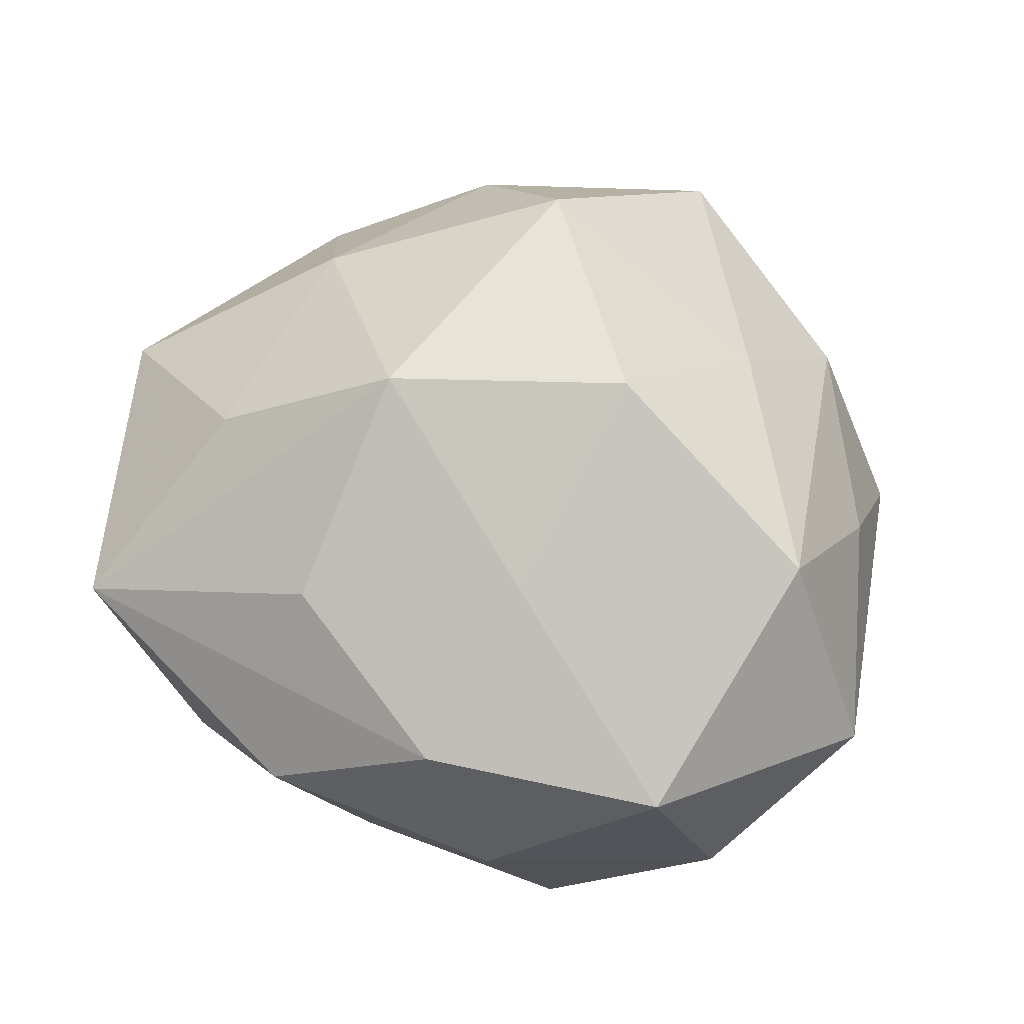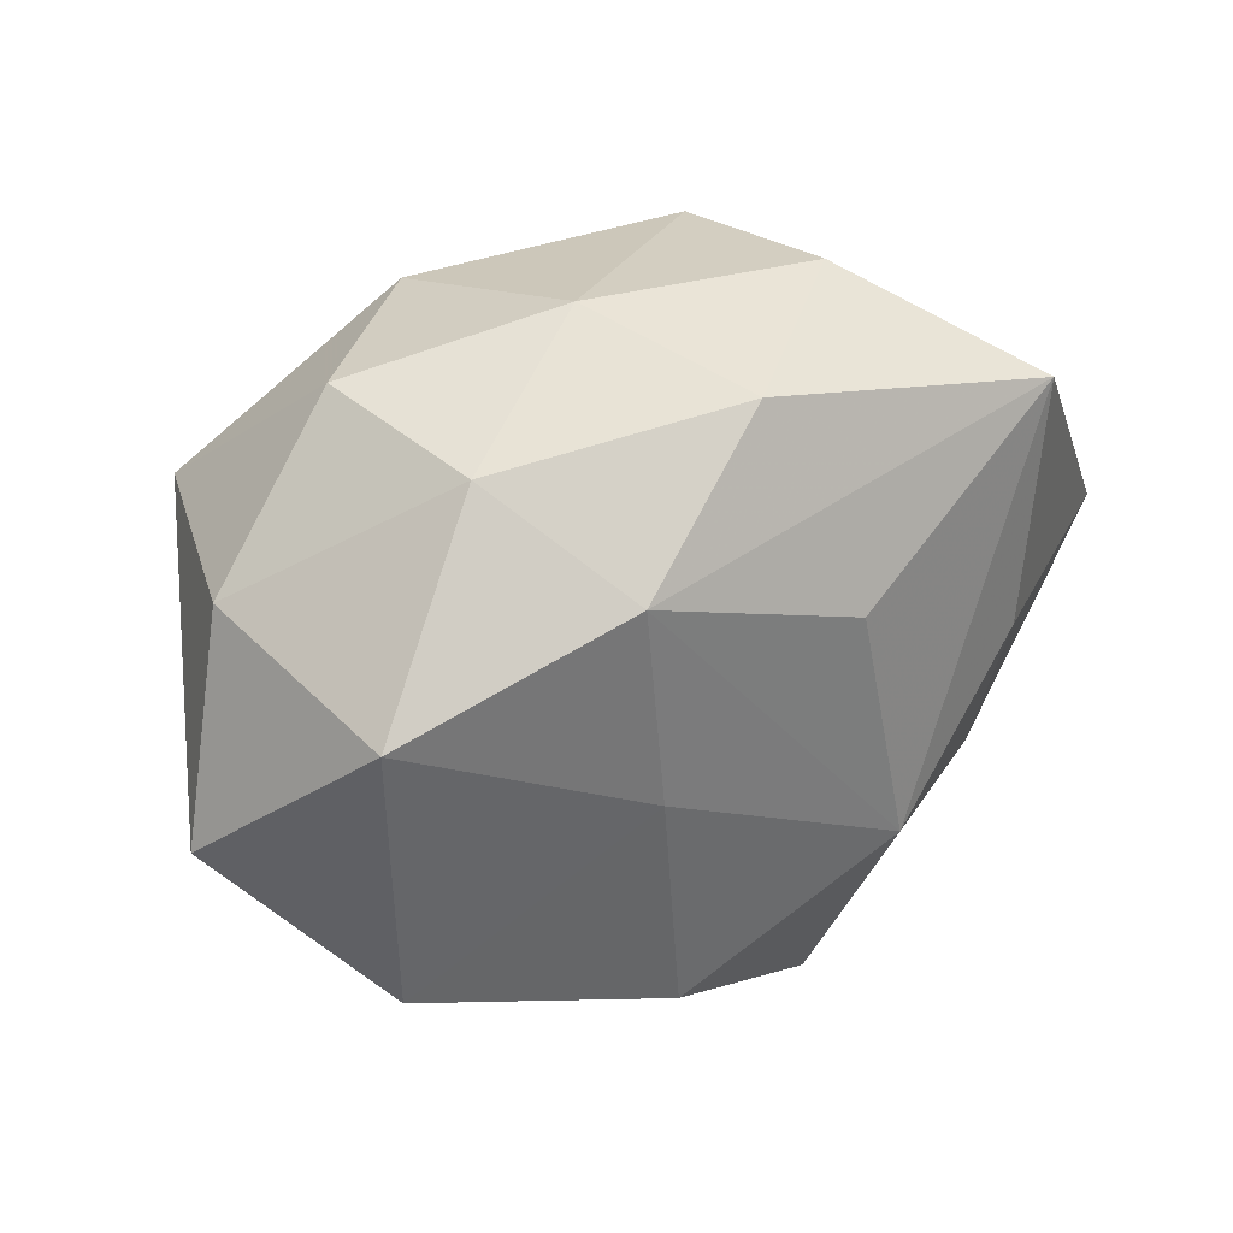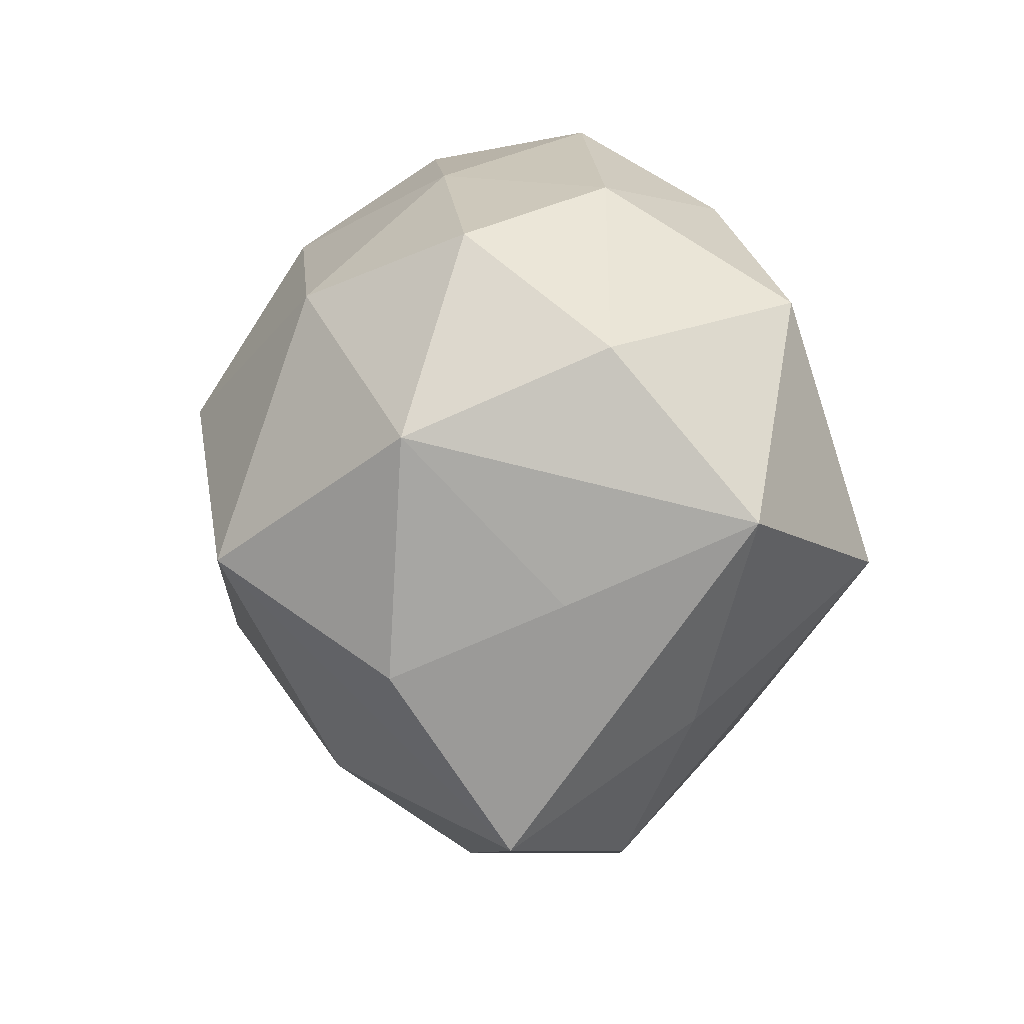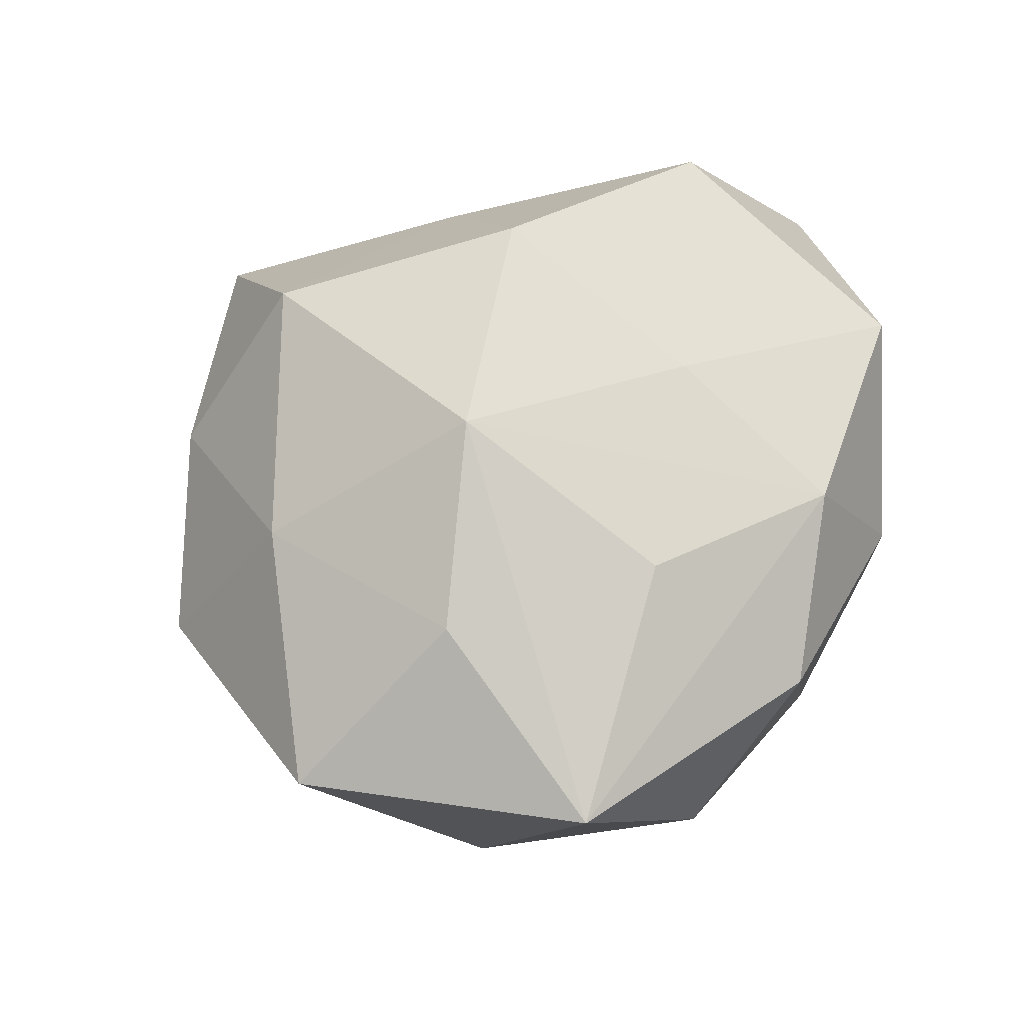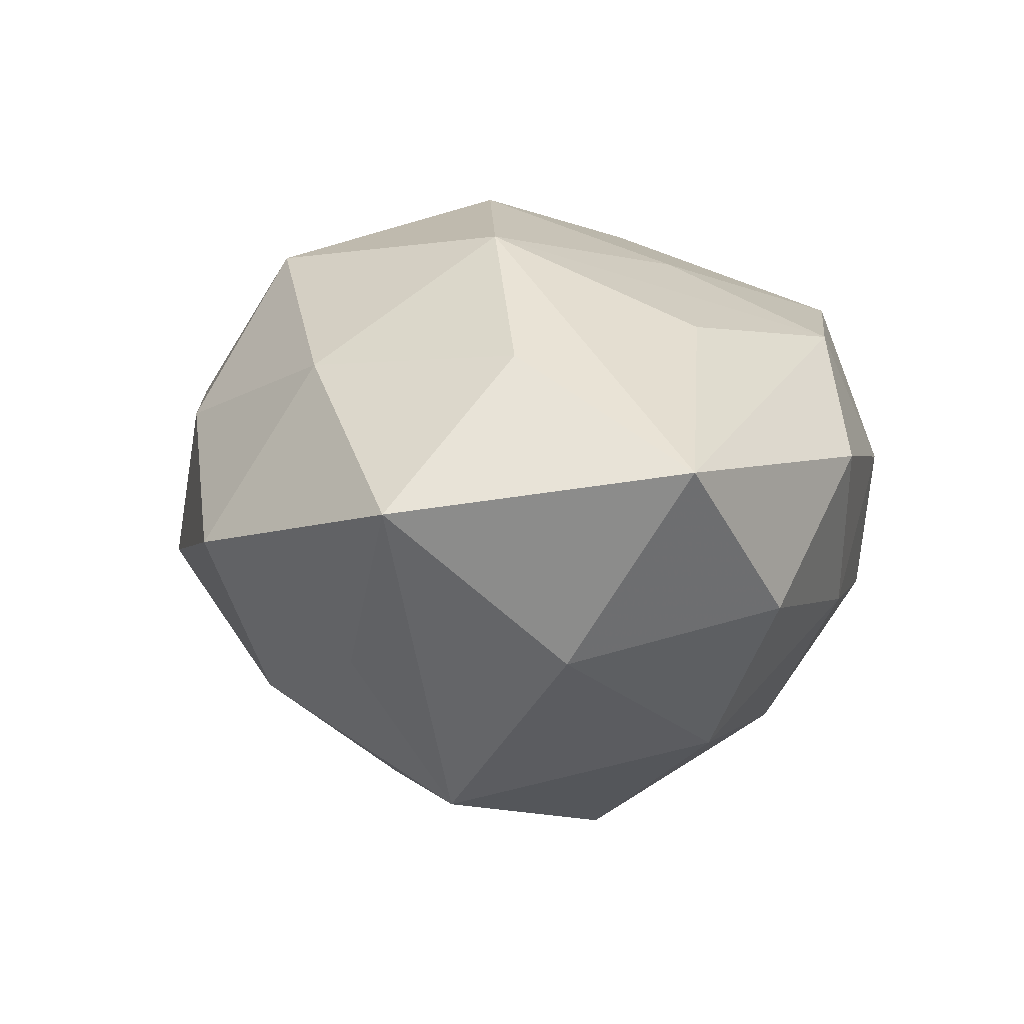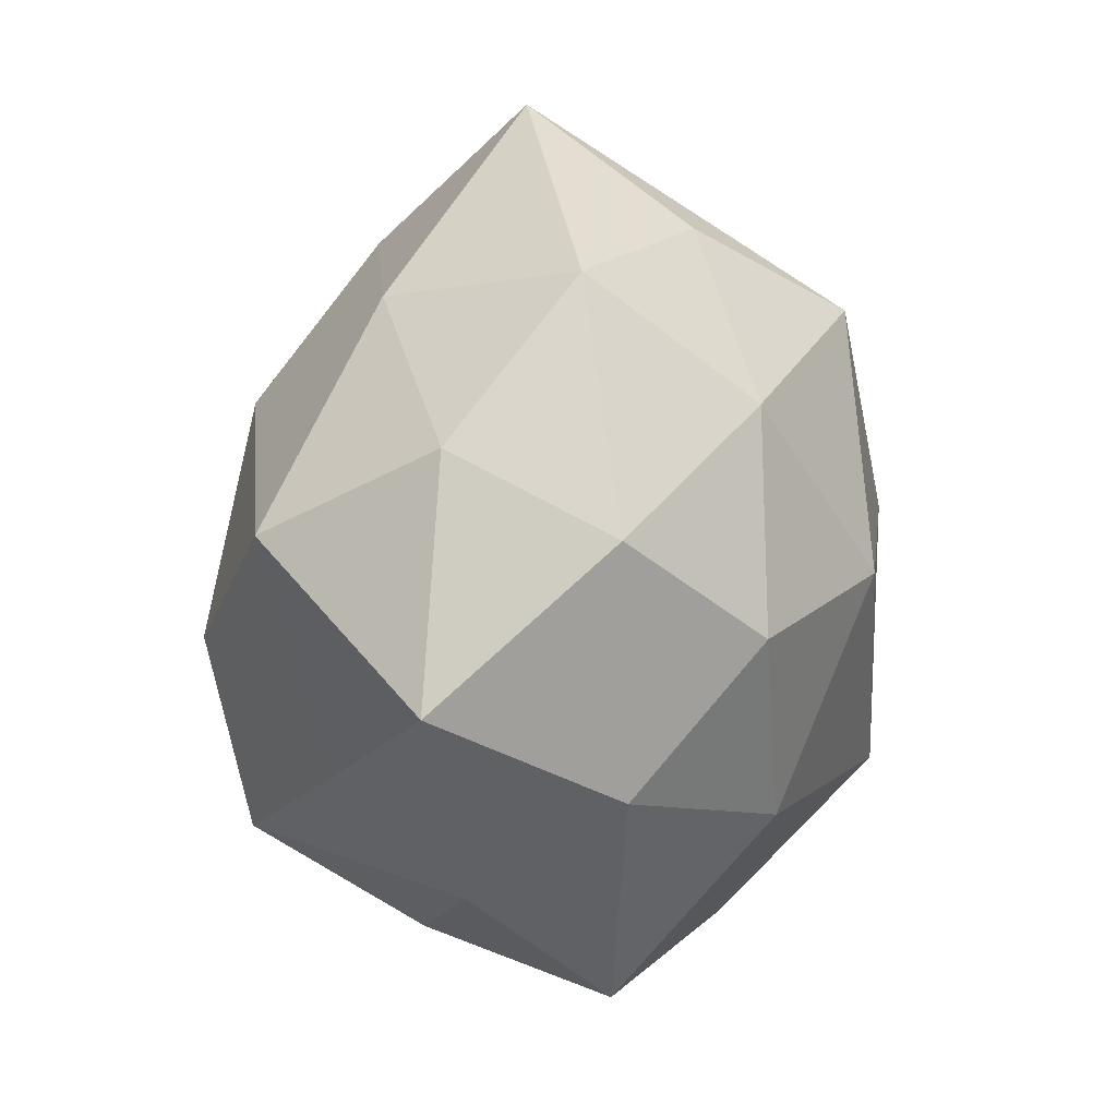
<metadata>
{"format":"obj","ext":"obj","renderer":"f3d","projection":"perspective","resolution":1024,"background":"white","views":[{"elev":70.5,"azim":-154.5,"up":"+Z"},{"elev":57.2,"azim":-24.4,"up":"+Y"},{"elev":16.9,"azim":-103.0,"up":"+Y"},{"elev":54.0,"azim":122.4,"up":"+Z"},{"elev":10.1,"azim":109.6,"up":"+Z"},{"elev":-74.3,"azim":84.5,"up":"+Y"}]}
</metadata>
<code>
v -0.005635 0.03799 0.0236
v 0.009902 -0.03188 0.03325
v -0.0206 0.0009921 -0.04203
v 0.0166 0.02672 0.02659
v 0.02862 -0.02649 -0.02055
v -0.02338 0.0395 -0.01237
v 0.005238 -0.03765 -0.02325
v -0.03309 0.03161 0.02444
v 0.05571 0.0008404 0.008106
v 0.02118 0.03022 -0.0249
v -0.0511 0.0108 0.01509
v 0.02336 -0.03897 0.01369
v -0.009308 -0.009919 0.0405
v 0.04448 -0.008164 -0.01232
v -0.009448 0.03008 -0.02899
v 0.008239 -0.01753 -0.03678
v -0.002953 -0.05078 0.01307
v -0.03807 0.01957 -0.02282
v -0.007548 0.01629 0.03236
v 0.03632 0.009829 0.02449
v -0.02768 -0.03856 0.006639
v 0.0274 0.04038 -0.005674
v 0.04181 -0.02882 0.0005257
v -0.03683 0.000325 0.03401
v 0.01683 -0.04548 -0.006054
v 0.01727 0.0004782 0.03723
v -0.0387 -0.008851 -0.02466
v -0.04106 -0.01628 0.01124
v -0.01595 0.04304 0.006529
v 0.03481 -0.01678 0.02217
v 0.009005 0.01165 -0.04059
v 0.001881 0.04224 -0.009615
v -0.04113 0.02939 0.0005008
v 0.04284 0.01869 -0.01082
v 0.01224 0.04559 0.01083
v 0.03509 0.001095 -0.03189
v -0.01985 -0.02619 0.02368
v -0.04502 0.000617 -0.005555
v 0.04405 0.03416 0.01294
v -0.04163 -0.03048 -0.01107
v -0.01273 -0.04392 -0.00975
v -0.01858 -0.02749 -0.02777
f 11 18 38
f 38 40 11
f 27 18 3
f 3 40 27
f 27 38 18
f 40 38 27
f 3 18 15
f 15 31 3
f 32 10 15
f 15 10 31
f 17 40 41
f 42 40 3
f 42 41 40
f 7 41 42
f 31 10 36
f 33 18 11
f 21 40 17
f 11 40 28
f 28 24 11
f 40 21 28
f 28 21 24
f 26 1 19
f 9 23 14
f 14 36 9
f 17 41 25
f 25 41 7
f 31 36 16
f 3 31 16
f 16 42 3
f 7 42 16
f 5 25 7
f 23 25 5
f 7 16 5
f 5 16 36
f 14 23 5
f 5 36 14
f 17 2 37
f 37 21 17
f 24 21 37
f 13 2 26
f 26 19 13
f 13 19 24
f 24 37 13
f 13 37 2
f 12 2 17
f 17 25 12
f 12 25 23
f 8 19 1
f 24 19 8
f 11 24 8
f 8 33 11
f 1 29 8
f 8 29 33
f 32 15 6
f 6 29 32
f 33 29 6
f 6 15 18
f 18 33 6
f 2 12 30
f 26 2 30
f 23 9 30
f 30 12 23
f 4 1 26
f 26 39 4
f 4 39 1
f 20 39 26
f 9 39 20
f 26 30 20
f 20 30 9
f 22 10 32
f 34 9 36
f 34 39 9
f 34 36 10
f 10 22 34
f 34 22 39
f 32 29 35
f 35 22 32
f 35 29 1
f 1 39 35
f 39 22 35

</code>
